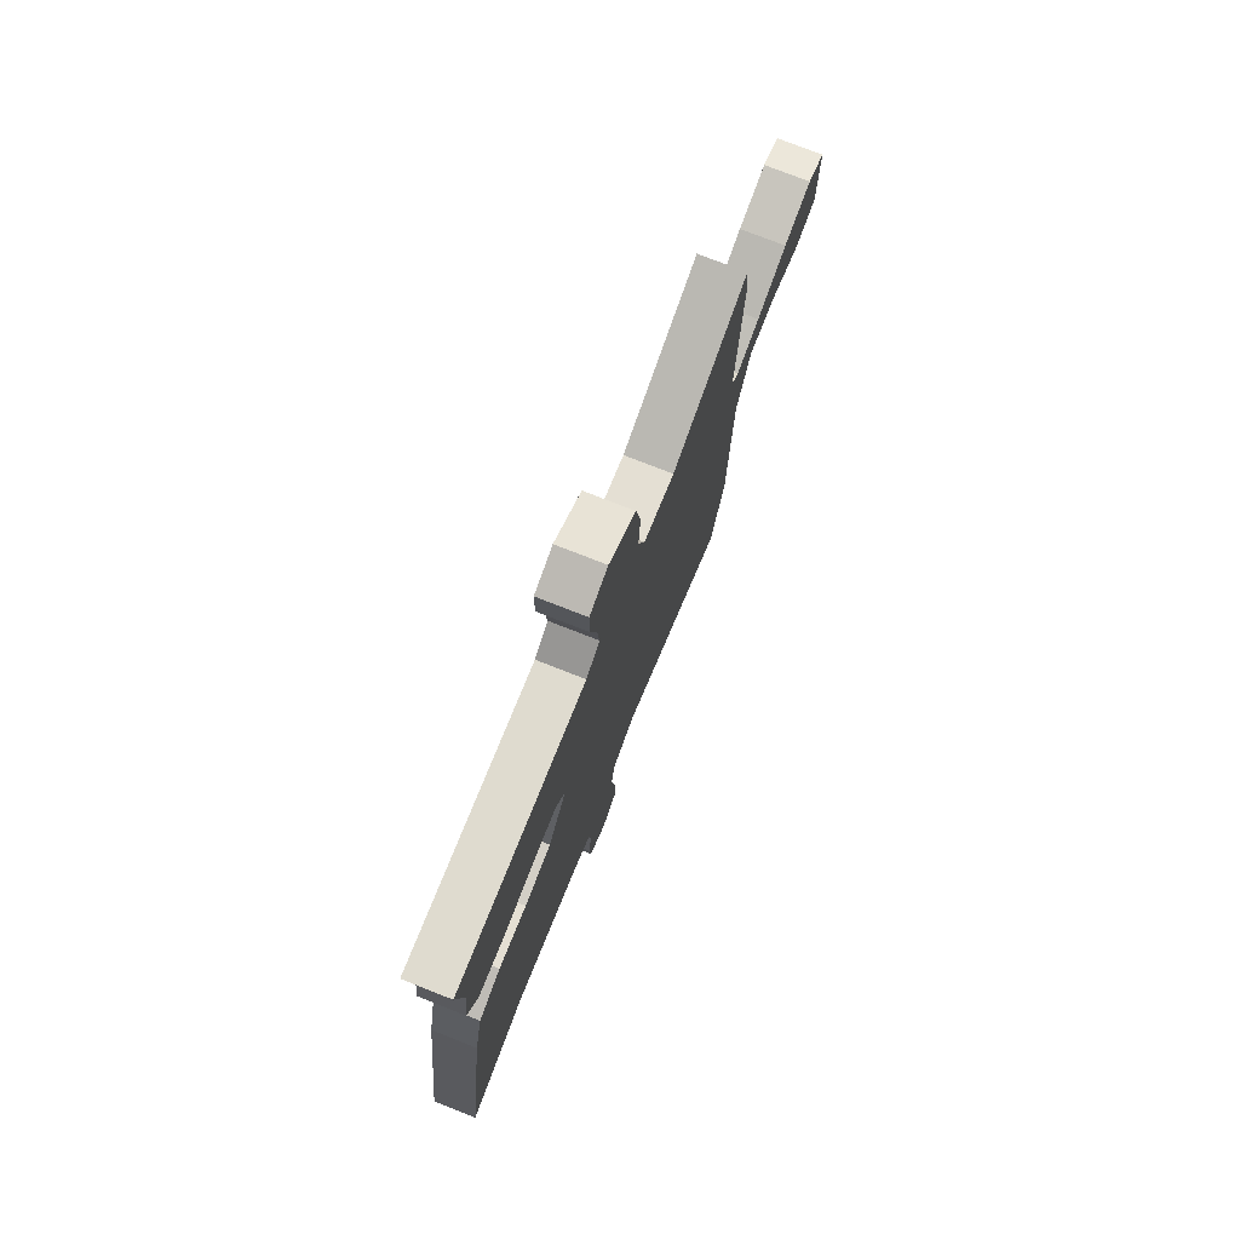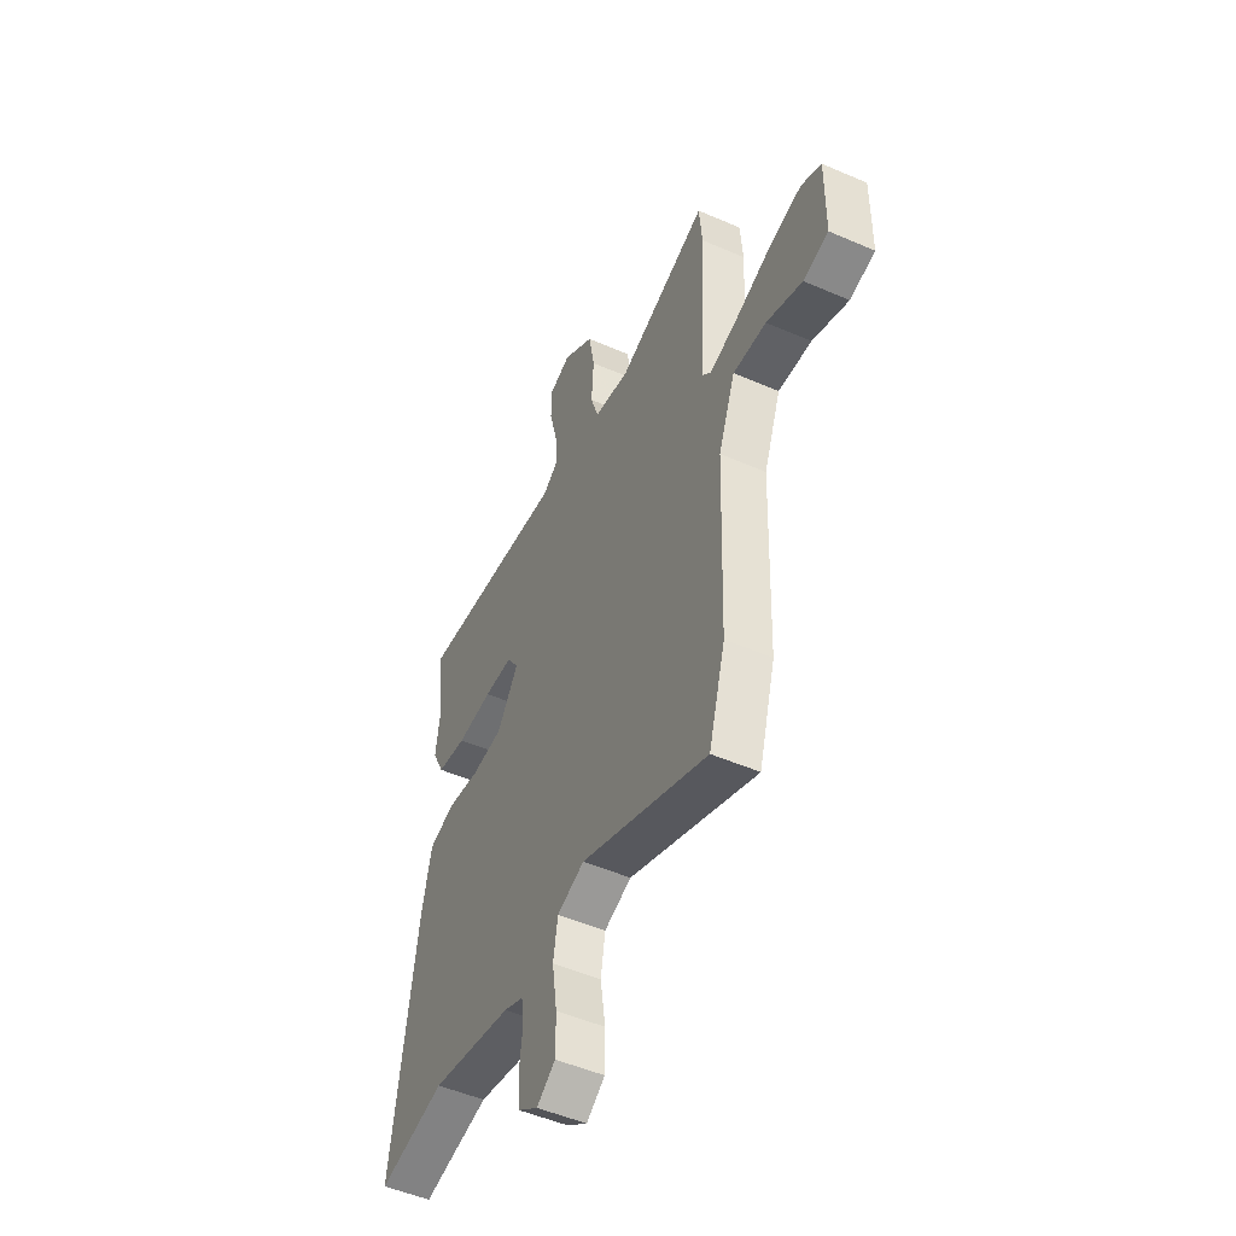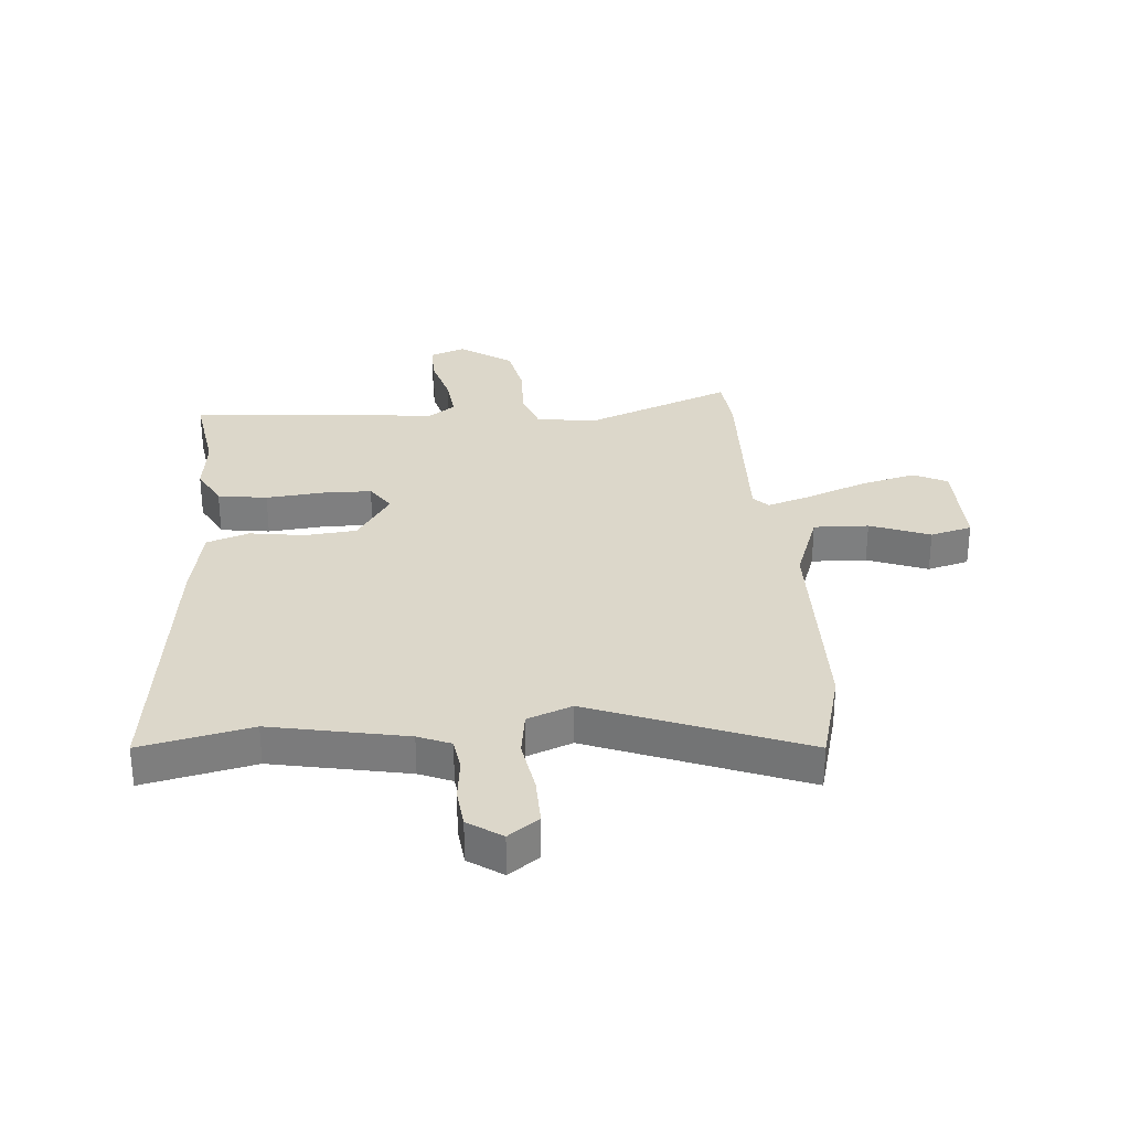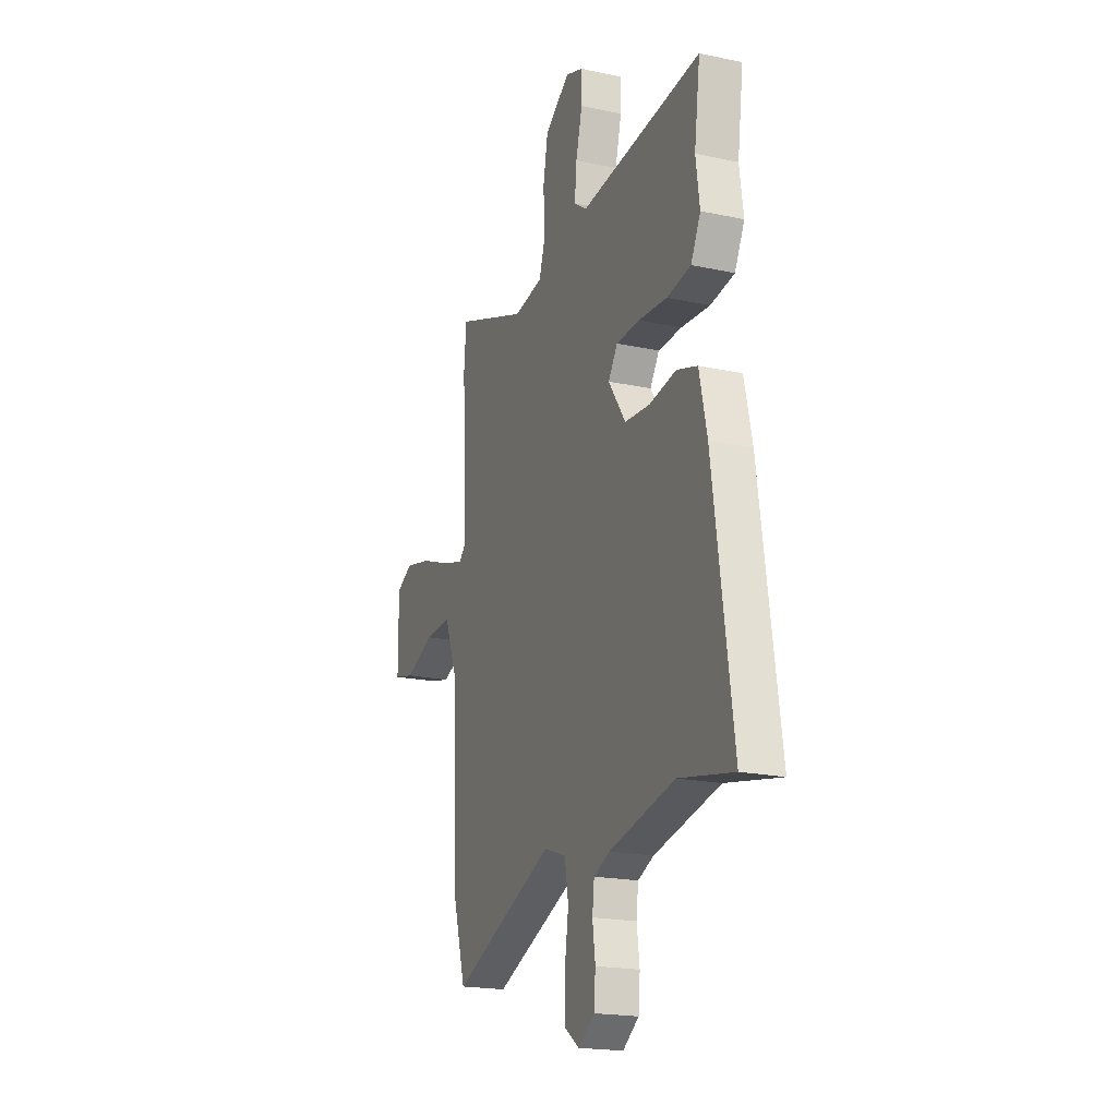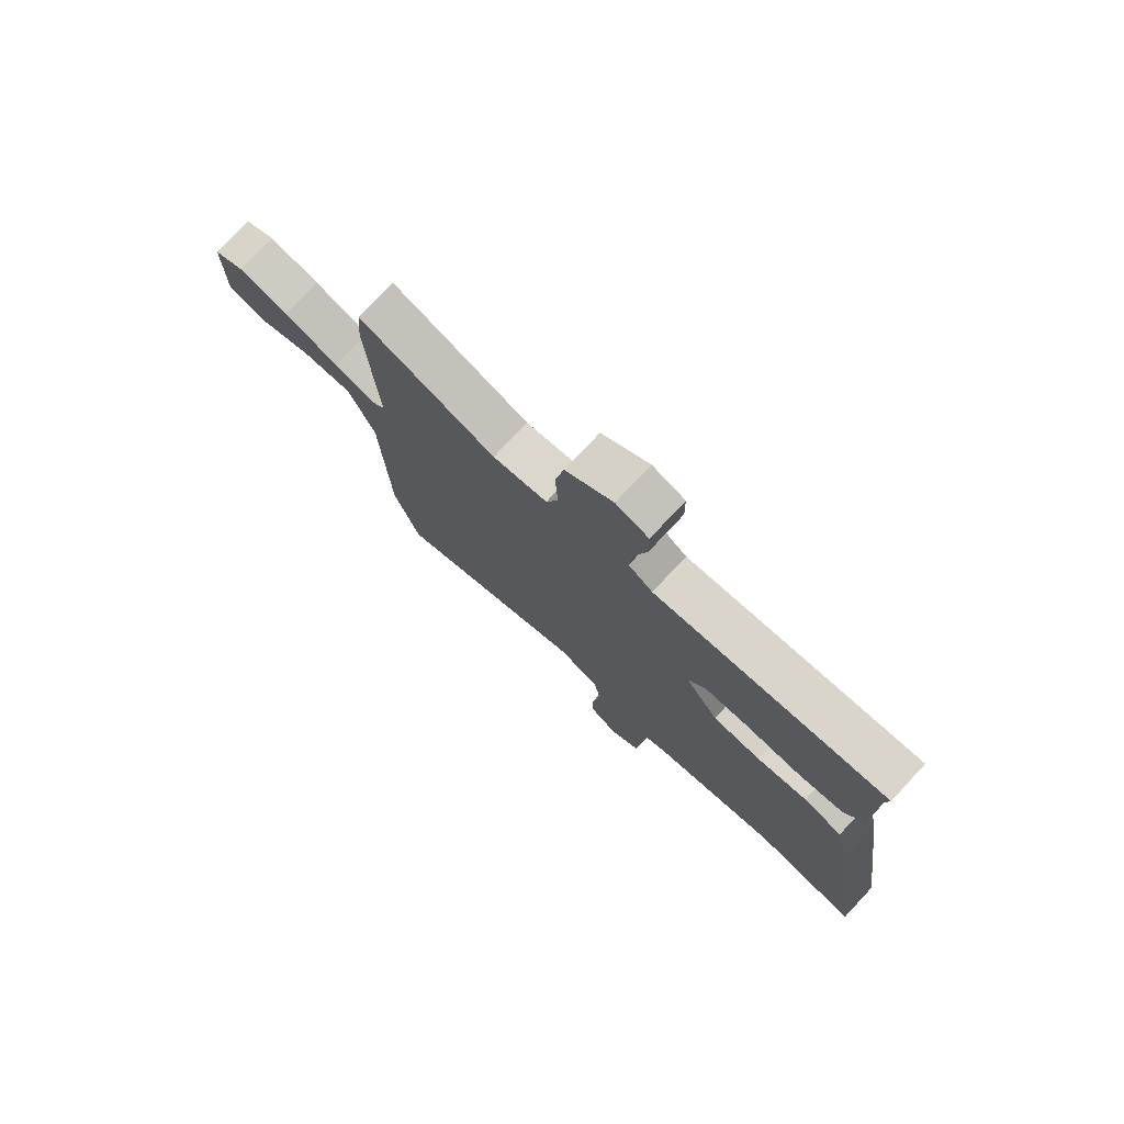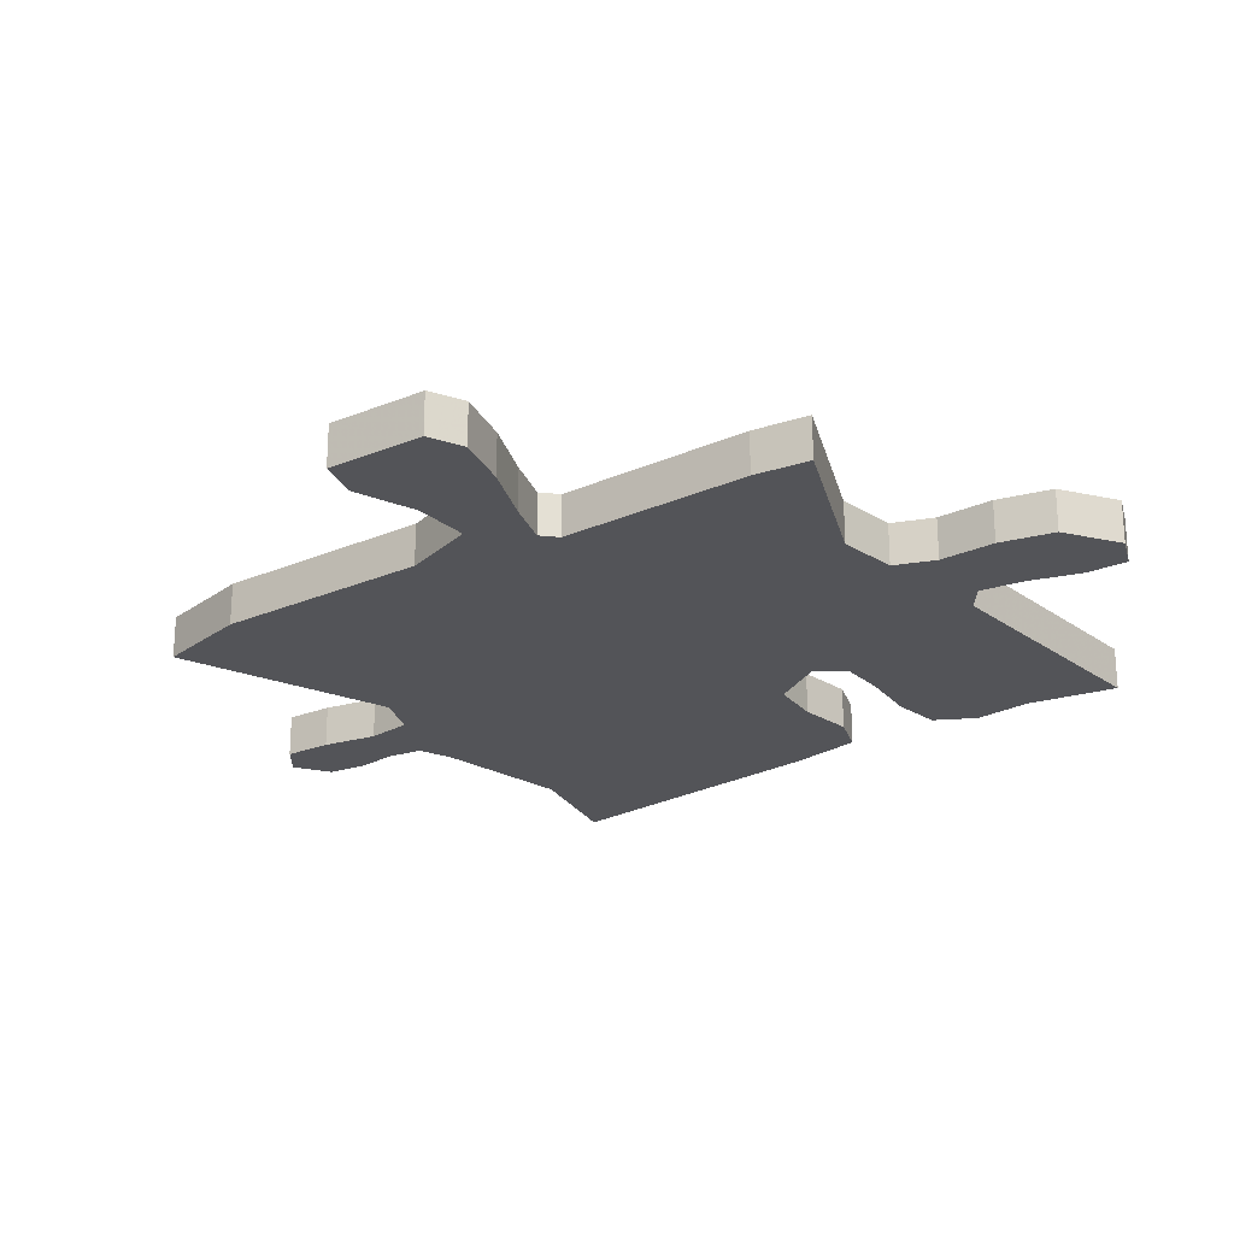
<metadata>
{"format":"obj","ext":"obj","renderer":"f3d","projection":"perspective","resolution":1024,"background":"white","views":[{"elev":76.4,"azim":111.4,"up":"+Z"},{"elev":-50.3,"azim":-115.5,"up":"+Z"},{"elev":30.6,"azim":174.3,"up":"+Y"},{"elev":-19.6,"azim":68.2,"up":"+Z"},{"elev":76.8,"azim":43.2,"up":"+Z"},{"elev":-23.6,"azim":-56.0,"up":"+Y"}]}
</metadata>
<code>
v 0.585 0.07 -0.517
v 0.39 0.07 -0.478
v 0.153 0.07 -0.529
v 0.096 0.07 -0.554
v 0.089 0.07 -0.613
v 0.099 0.07 -0.686
v 0.093 0.07 -0.753
v 0.035 0.07 -0.794
v -0.019 0.07 -0.756
v -0.019 0.07 -0.673
v -0.005 0.07 -0.577
v -0.018 0.07 -0.499
v -0.097 0.07 -0.47
v -0.465 0.07 -0.621
v -0.513 0.07 -0.456
v -0.525 0.07 -0.08
v -0.574 0.07 0.047
v -0.67 0.07 0.042
v -0.774 0.07 0
v -0.847 0.07 0.018
v -0.848 0.07 0.188
v -0.79 0.07 0.218
v -0.694 0.07 0.196
v -0.589 0.07 0.157
v -0.509 0.07 0.133
v -0.484 0.07 0.159
v -0.501 0.07 0.492
v -0.493 0.07 0.588
v -0.233 0.07 0.491
v -0.129 0.07 0.509
v -0.106 0.07 0.579
v -0.112 0.07 0.675
v -0.095 0.07 0.768
v -0.005 0.07 0.832
v 0.057 0.07 0.81
v 0.058 0.07 0.74
v 0.035 0.07 0.651
v 0.028 0.07 0.576
v 0.074 0.07 0.544
v 0.512 0.07 0.589
v 0.491 0.07 0.434
v 0.505 0.07 0.334
v 0.47 0.07 0.264
v 0.384 0.07 0.25
v 0.281 0.07 0.258
v 0.197 0.07 0.255
v 0.164 0.07 0.205
v 0.226 0.07 0.114
v 0.317 0.07 0.107
v 0.413 0.07 0.123
v 0.487 0.07 0.099
v 0.515 0.07 -0.026
v 0.585 0 -0.517
v 0.39 0 -0.478
v 0.153 0 -0.529
v 0.096 0 -0.554
v 0.089 0 -0.613
v 0.099 0 -0.686
v 0.093 0 -0.753
v 0.035 0 -0.794
v -0.019 0 -0.756
v -0.019 0 -0.673
v -0.005 0 -0.577
v -0.018 0 -0.499
v -0.097 0 -0.47
v -0.465 0 -0.621
v -0.513 0 -0.456
v -0.525 0 -0.08
v -0.574 0 0.047
v -0.67 0 0.042
v -0.774 0 0
v -0.847 0 0.018
v -0.848 0 0.188
v -0.79 0 0.218
v -0.694 0 0.196
v -0.589 0 0.157
v -0.509 0 0.133
v -0.484 0 0.159
v -0.501 0 0.492
v -0.493 0 0.588
v -0.233 0 0.491
v -0.129 0 0.509
v -0.106 0 0.579
v -0.112 0 0.675
v -0.095 0 0.768
v -0.005 0 0.832
v 0.057 0 0.81
v 0.058 0 0.74
v 0.035 0 0.651
v 0.028 0 0.576
v 0.074 0 0.544
v 0.512 0 0.589
v 0.491 0 0.434
v 0.505 0 0.334
v 0.47 0 0.264
v 0.384 0 0.25
v 0.281 0 0.258
v 0.197 0 0.255
v 0.164 0 0.205
v 0.226 0 0.114
v 0.317 0 0.107
v 0.413 0 0.123
v 0.487 0 0.099
v 0.515 0 -0.026
f 52 1 2
f 51 52 2
f 50 51 2
f 49 50 2
f 48 49 2 3
f 47 48 3 4
f 43 44 45
f 42 43 45
f 41 42 45
f 41 45 46
f 40 41 46
f 39 40 46
f 38 39 46 47
f 35 36 37
f 34 35 37
f 33 34 37
f 32 33 37
f 31 32 37
f 30 31 37 38
f 26 27 28 29
f 26 29 30
f 47 4 5
f 38 47 5
f 30 38 5
f 26 30 5
f 25 26 5
f 22 23 24
f 21 22 24
f 20 21 24
f 19 20 24
f 18 19 24
f 13 14 15 16
f 12 13 16 17
f 9 10 11
f 8 9 11
f 7 8 11
f 6 7 11
f 5 6 11
f 5 11 12
f 25 5 12
f 17 18 24 25
f 12 17 25
f 54 53 104
f 54 104 103
f 54 103 102
f 54 102 101
f 55 54 101 100
f 56 55 100 99
f 97 96 95
f 97 95 94
f 97 94 93
f 98 97 93
f 98 93 92
f 98 92 91
f 99 98 91 90
f 89 88 87
f 89 87 86
f 89 86 85
f 89 85 84
f 89 84 83
f 90 89 83 82
f 81 80 79 78
f 82 81 78
f 57 56 99
f 57 99 90
f 57 90 82
f 57 82 78
f 57 78 77
f 76 75 74
f 76 74 73
f 76 73 72
f 76 72 71
f 76 71 70
f 68 67 66 65
f 69 68 65 64
f 63 62 61
f 63 61 60
f 63 60 59
f 63 59 58
f 63 58 57
f 64 63 57
f 64 57 77
f 77 76 70 69
f 77 69 64
f 1 53 54 2
f 2 54 55 3
f 3 55 56 4
f 4 56 57 5
f 5 57 58 6
f 6 58 59 7
f 7 59 60 8
f 8 60 61 9
f 9 61 62 10
f 10 62 63 11
f 11 63 64 12
f 12 64 65 13
f 13 65 66 14
f 14 66 67 15
f 15 67 68 16
f 16 68 69 17
f 17 69 70 18
f 18 70 71 19
f 19 71 72 20
f 20 72 73 21
f 21 73 74 22
f 22 74 75 23
f 23 75 76 24
f 24 76 77 25
f 25 77 78 26
f 26 78 79 27
f 27 79 80 28
f 28 80 81 29
f 29 81 82 30
f 30 82 83 31
f 31 83 84 32
f 32 84 85 33
f 33 85 86 34
f 34 86 87 35
f 35 87 88 36
f 36 88 89 37
f 37 89 90 38
f 38 90 91 39
f 39 91 92 40
f 40 92 93 41
f 41 93 94 42
f 42 94 95 43
f 43 95 96 44
f 44 96 97 45
f 45 97 98 46
f 46 98 99 47
f 47 99 100 48
f 48 100 101 49
f 49 101 102 50
f 50 102 103 51
f 51 103 104 52
f 52 104 53 1

</code>
